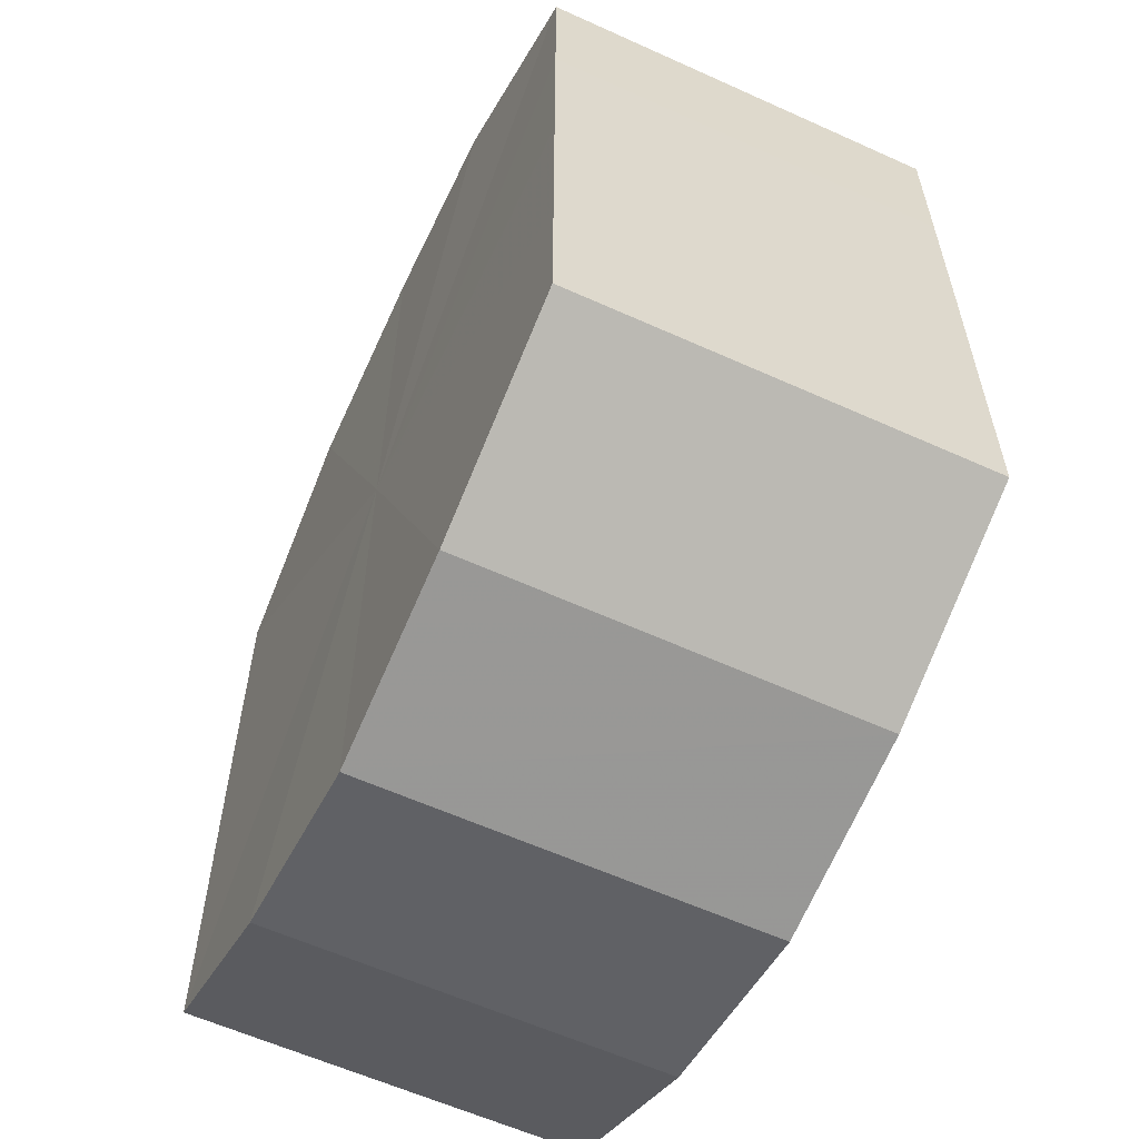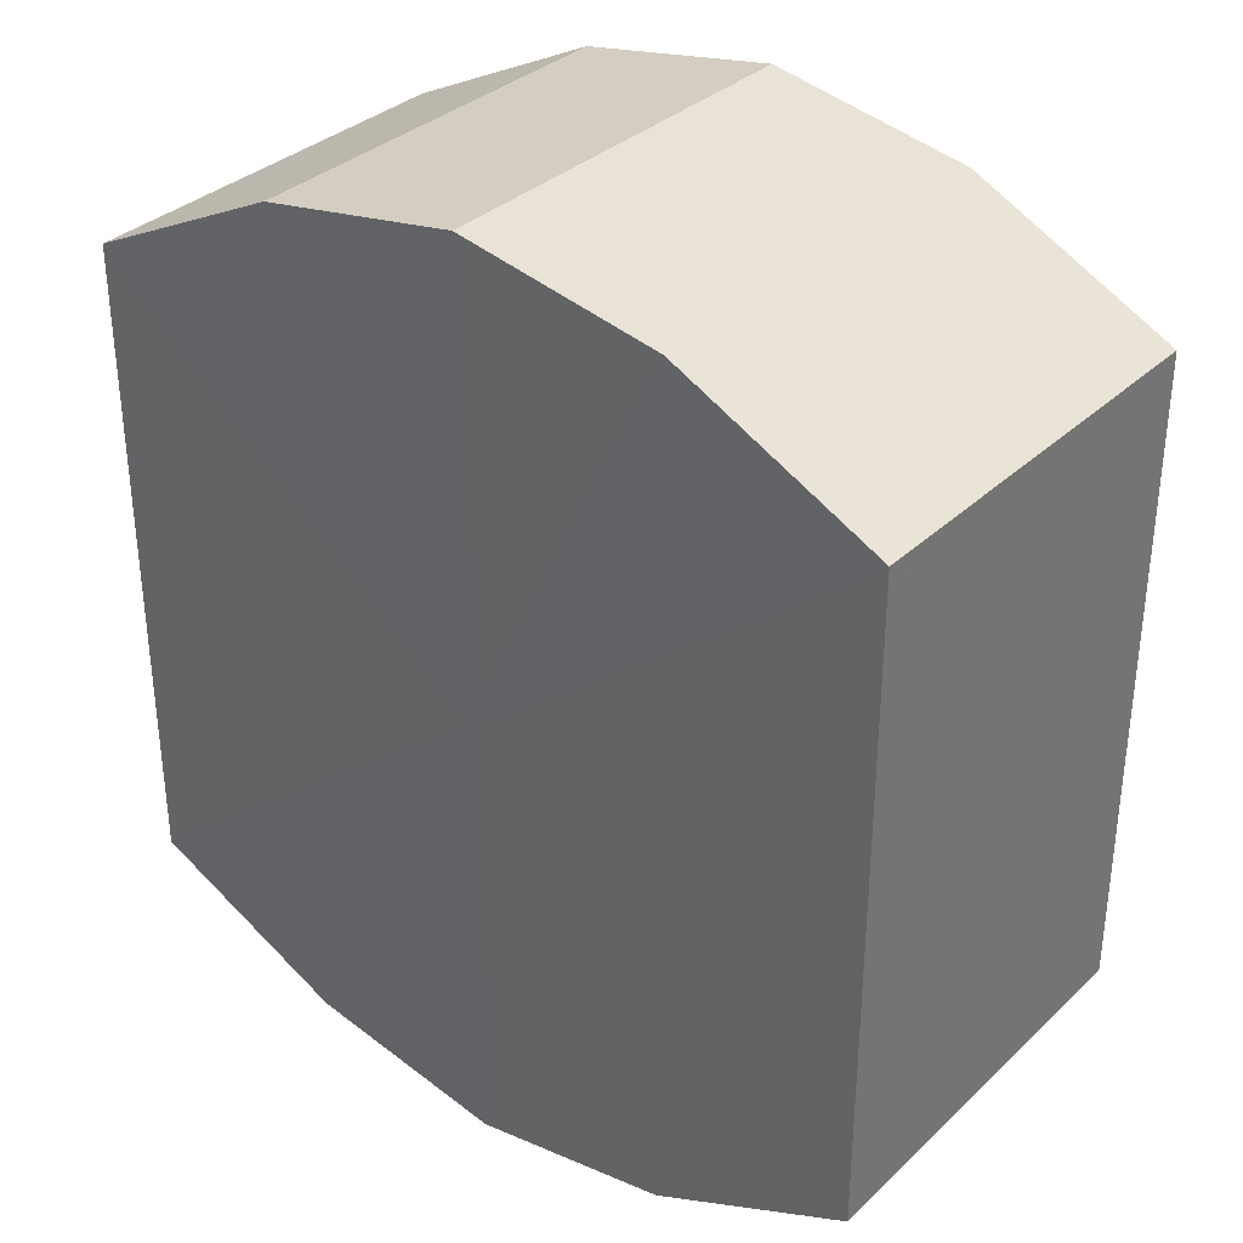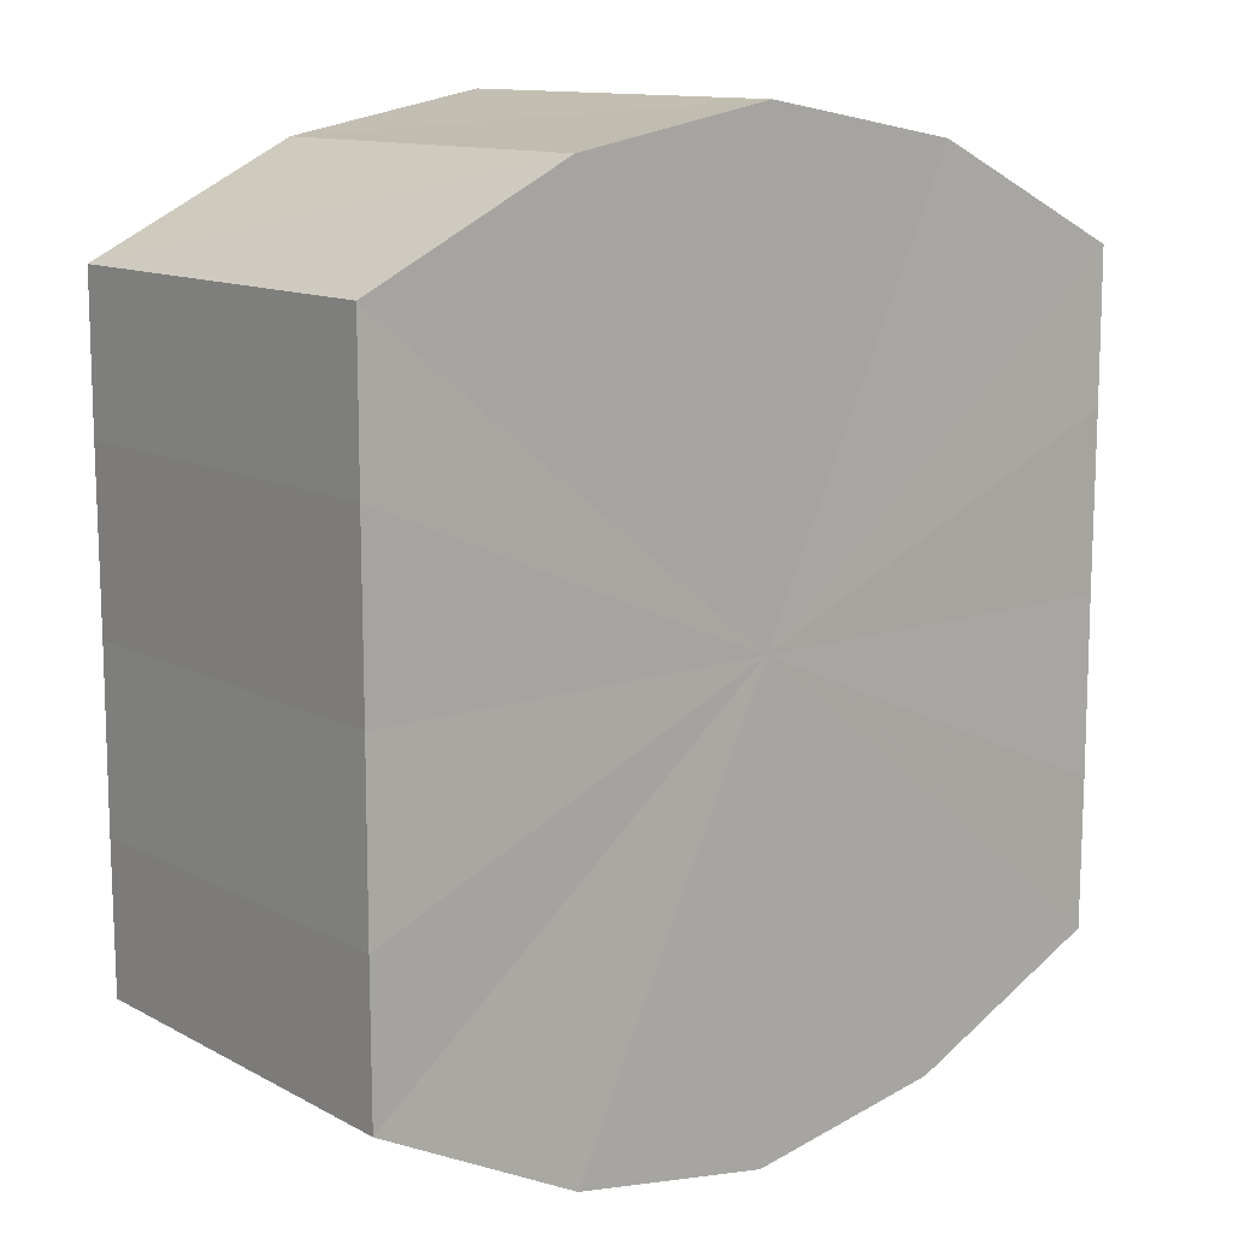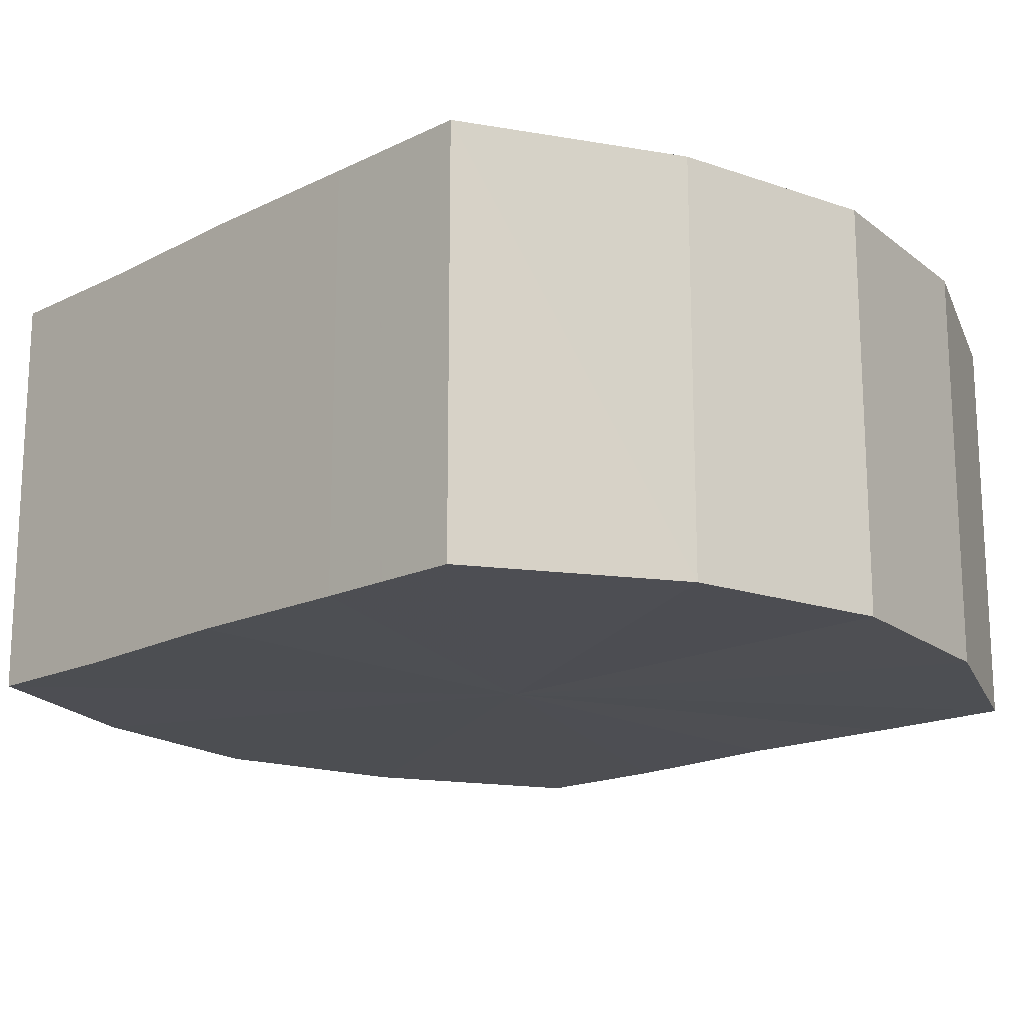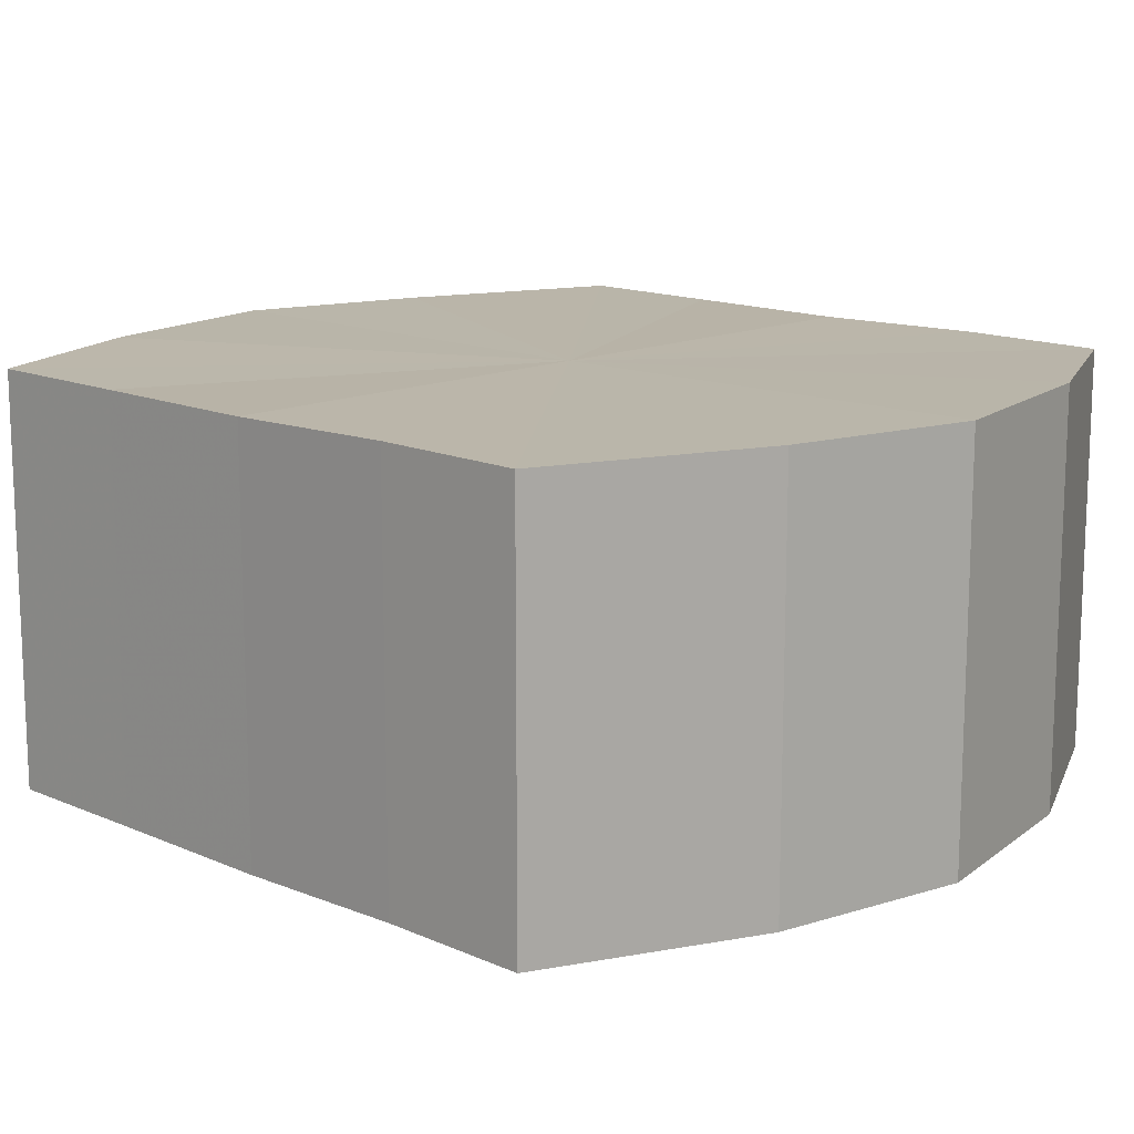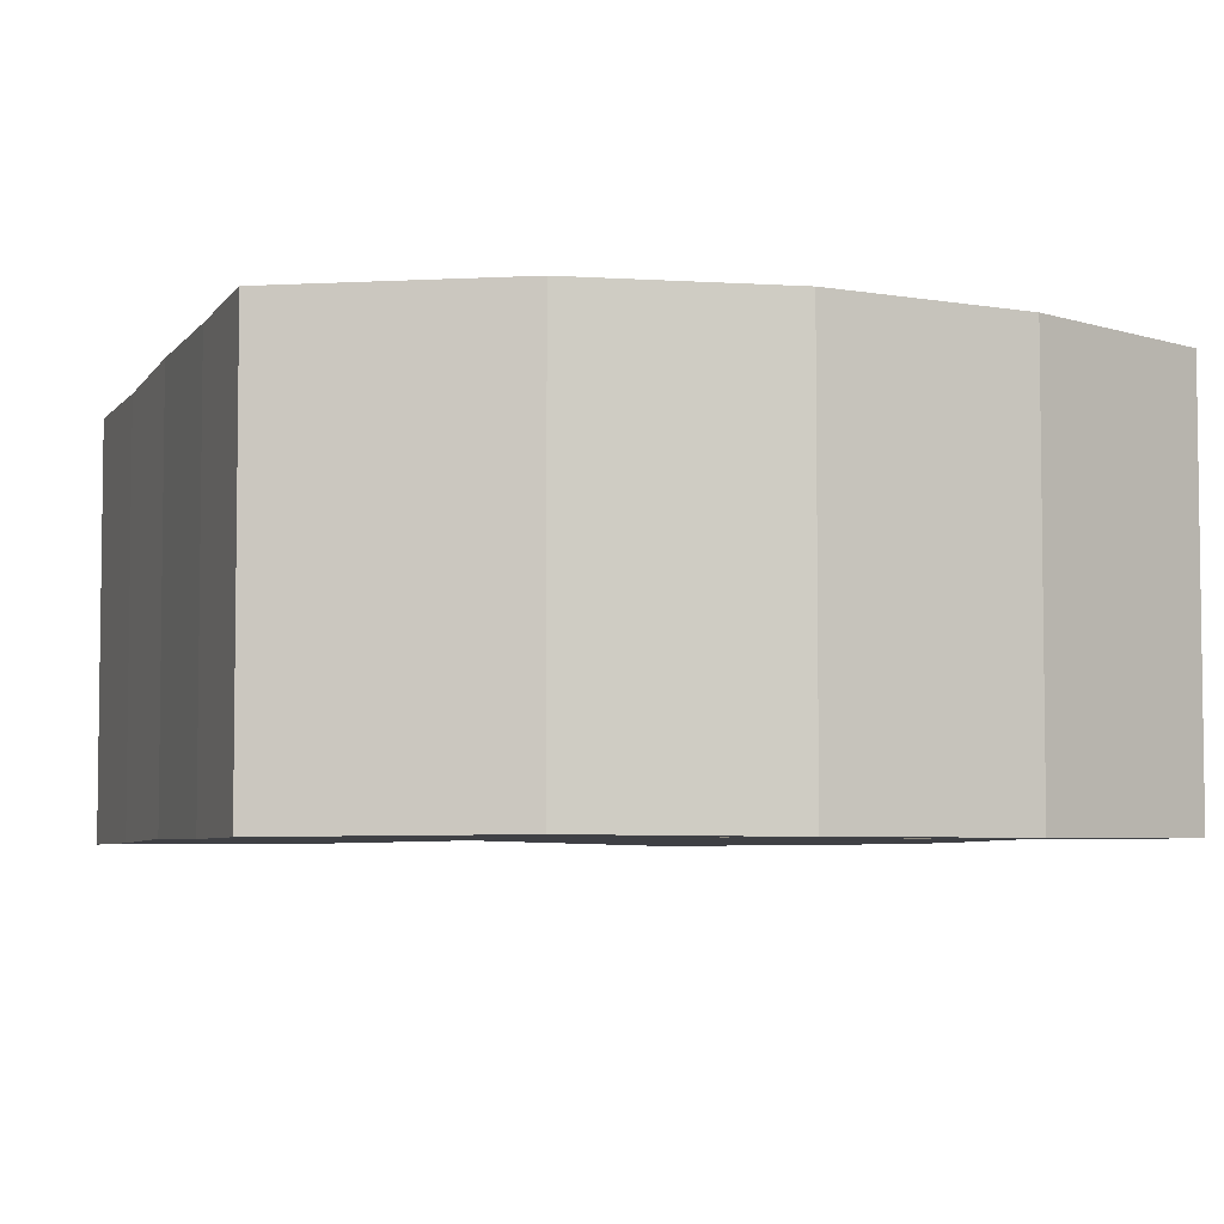
<metadata>
{"format":"obj","ext":"obj","renderer":"f3d","projection":"perspective","resolution":1024,"background":"white","views":[{"elev":-58.9,"azim":64.9,"up":"+Z"},{"elev":34.1,"azim":-141.3,"up":"+Z"},{"elev":12.1,"azim":140.9,"up":"+Z"},{"elev":-17.2,"azim":134.8,"up":"+Y"},{"elev":13.7,"azim":-46.9,"up":"+Y"},{"elev":-5.1,"azim":-19.0,"up":"+Y"}]}
</metadata>
<code>
o 5395
v 2173 1898 15.94
v 2173 1898 15.94
v 2173 1898 15.94
v 2173 1898 15.93
v 2173 1898 15.94
v 2173 1898 15.94
v 2173 1898 15.94
v 2173 1898 15.93
v 2173 1898 15.93
v 2173 1898 15.93
v 2173 1898 15.93
v 2173 1898 15.92
v 2173 1898 15.93
v 2173 1898 15.93
v 2173 1898 15.93
v 2173 1898 15.91
v 2173 1898 15.92
v 2173 1898 15.92
v 2173 1898 15.92
v 2173 1898 15.9
v 2173 1898 15.91
v 2173 1898 15.91
v 2173 1898 15.91
v 2173 1898 15.9
v 2173 1898 15.9
v 2173 1898 15.9
v 2173 1898 15.9
v 2173 1898 15.89
v 2173 1898 15.9
v 2173 1898 15.9
v 2173 1898 15.9
v 2173 1898 15.89
v 2173 1898 15.94
v 2173 1898 15.94
v 2173 1898 15.94
v 2173 1898 15.93
v 2173 1898 15.93
v 2173 1898 15.94
v 2173 1898 15.94
v 2173 1898 15.93
v 2173 1898 15.94
v 2173 1898 15.93
v 2173 1898 15.93
v 2173 1898 15.93
v 2173 1898 15.93
v 2173 1898 15.92
v 2173 1898 15.93
v 2173 1898 15.92
v 2173 1898 15.92
v 2173 1898 15.91
v 2173 1898 15.92
v 2173 1898 15.9
v 2173 1898 15.91
v 2173 1898 15.91
v 2173 1898 15.91
v 2173 1898 15.9
v 2173 1898 15.9
v 2173 1898 15.89
v 2173 1898 15.9
v 2173 1898 15.9
v 2173 1898 15.9
v 2173 1898 15.9
v 2173 1898 15.89
v 2173 1898 15.9
v 2173 1898 15.92
v 2173 1898 15.94
v 2173 1898 15.94
v 2173 1898 15.93
v 2173 1898 15.94
v 2173 1898 15.93
v 2173 1898 15.93
v 2173 1898 15.92
v 2173 1898 15.93
v 2173 1898 15.91
v 2173 1898 15.92
v 2173 1898 15.9
v 2173 1898 15.91
v 2173 1898 15.9
v 2173 1898 15.9
v 2173 1898 15.89
v 2173 1898 15.9
v 2173 1898 15.92
v 2173 1898 15.94
v 2173 1898 15.94
v 2173 1898 15.94
v 2173 1898 15.93
v 2173 1898 15.93
v 2173 1898 15.93
v 2173 1898 15.93
v 2173 1898 15.92
v 2173 1898 15.92
v 2173 1898 15.91
v 2173 1898 15.91
v 2173 1898 15.9
v 2173 1898 15.9
v 2173 1898 15.9
v 2173 1898 15.9
v 2173 1898 15.89
f 1 2 3
f 2 4 5
f 6 1 7
f 4 8 9
f 10 6 11
f 8 12 13
f 14 10 15
f 12 16 17
f 18 14 19
f 16 20 21
f 22 18 23
f 20 24 25
f 26 22 27
f 24 28 29
f 30 26 31
f 28 30 32
f 33 34 35
f 35 36 37
f 38 39 33
f 40 41 38
f 37 42 43
f 44 45 40
f 46 47 44
f 43 48 49
f 50 51 46
f 52 53 50
f 49 54 55
f 56 57 52
f 58 59 56
f 55 60 61
f 62 63 58
f 61 64 62
f 65 66 67
f 65 68 66
f 65 67 69
f 65 70 68
f 65 69 71
f 65 72 70
f 65 71 73
f 65 74 72
f 65 73 75
f 65 76 74
f 65 75 77
f 65 78 76
f 65 77 79
f 65 80 78
f 65 79 81
f 65 81 80
f 82 83 84
f 82 85 83
f 82 84 86
f 82 87 85
f 82 86 88
f 82 89 87
f 82 88 90
f 82 91 89
f 82 90 92
f 82 93 91
f 82 92 94
f 82 95 93
f 82 94 96
f 82 97 95
f 82 96 98
f 82 98 97

</code>
